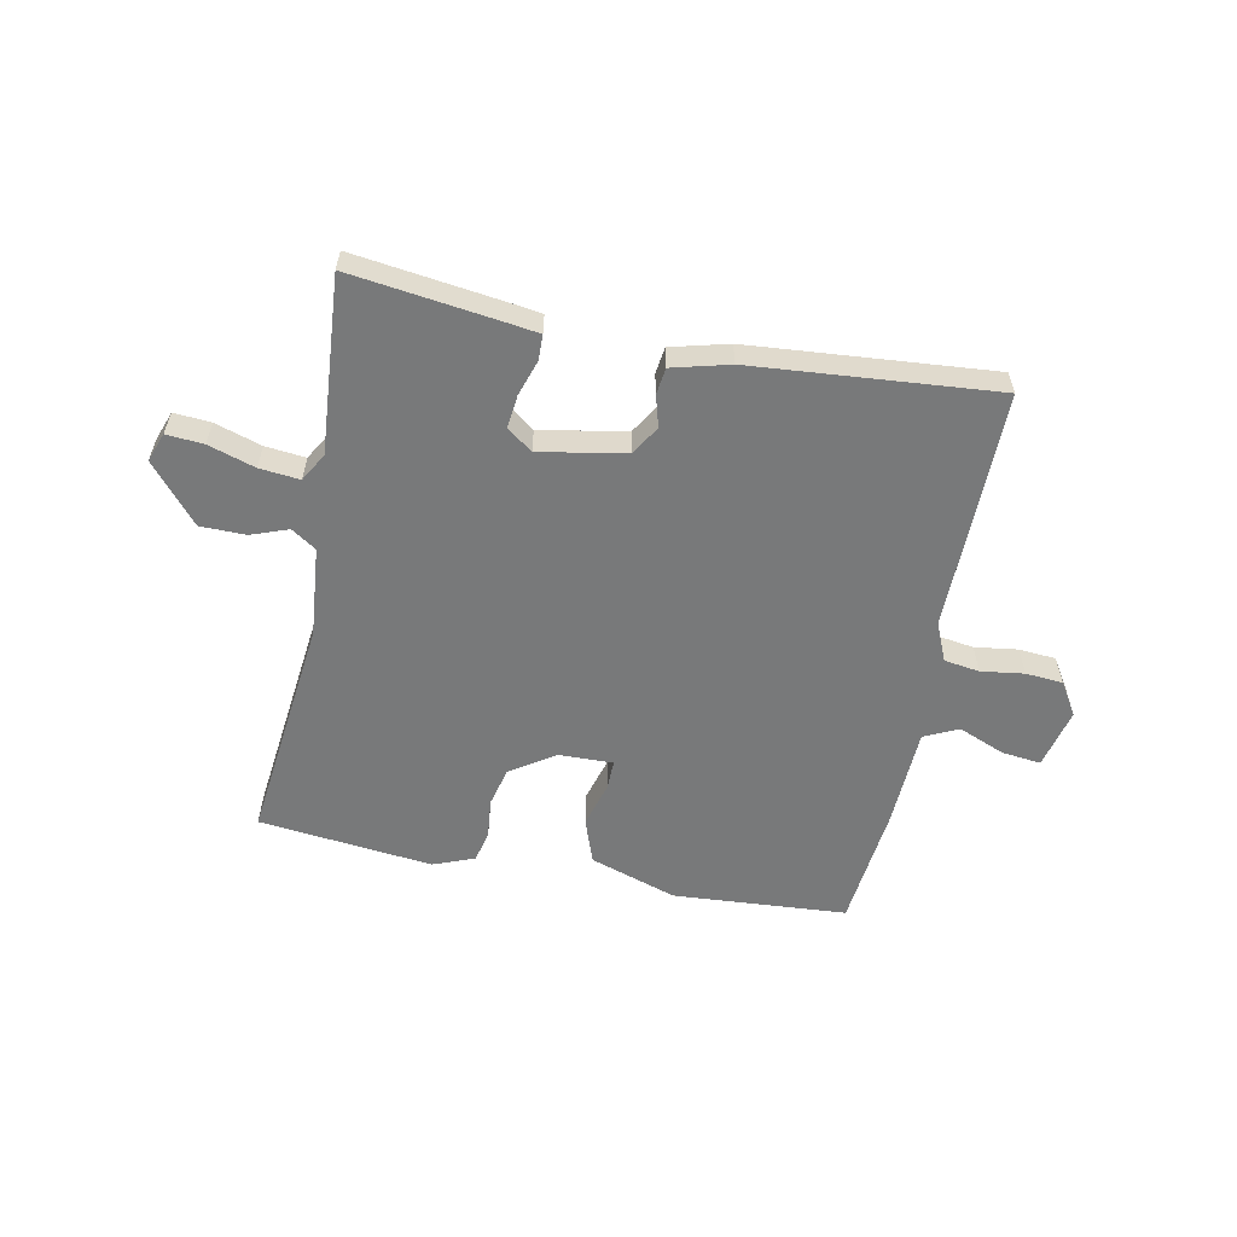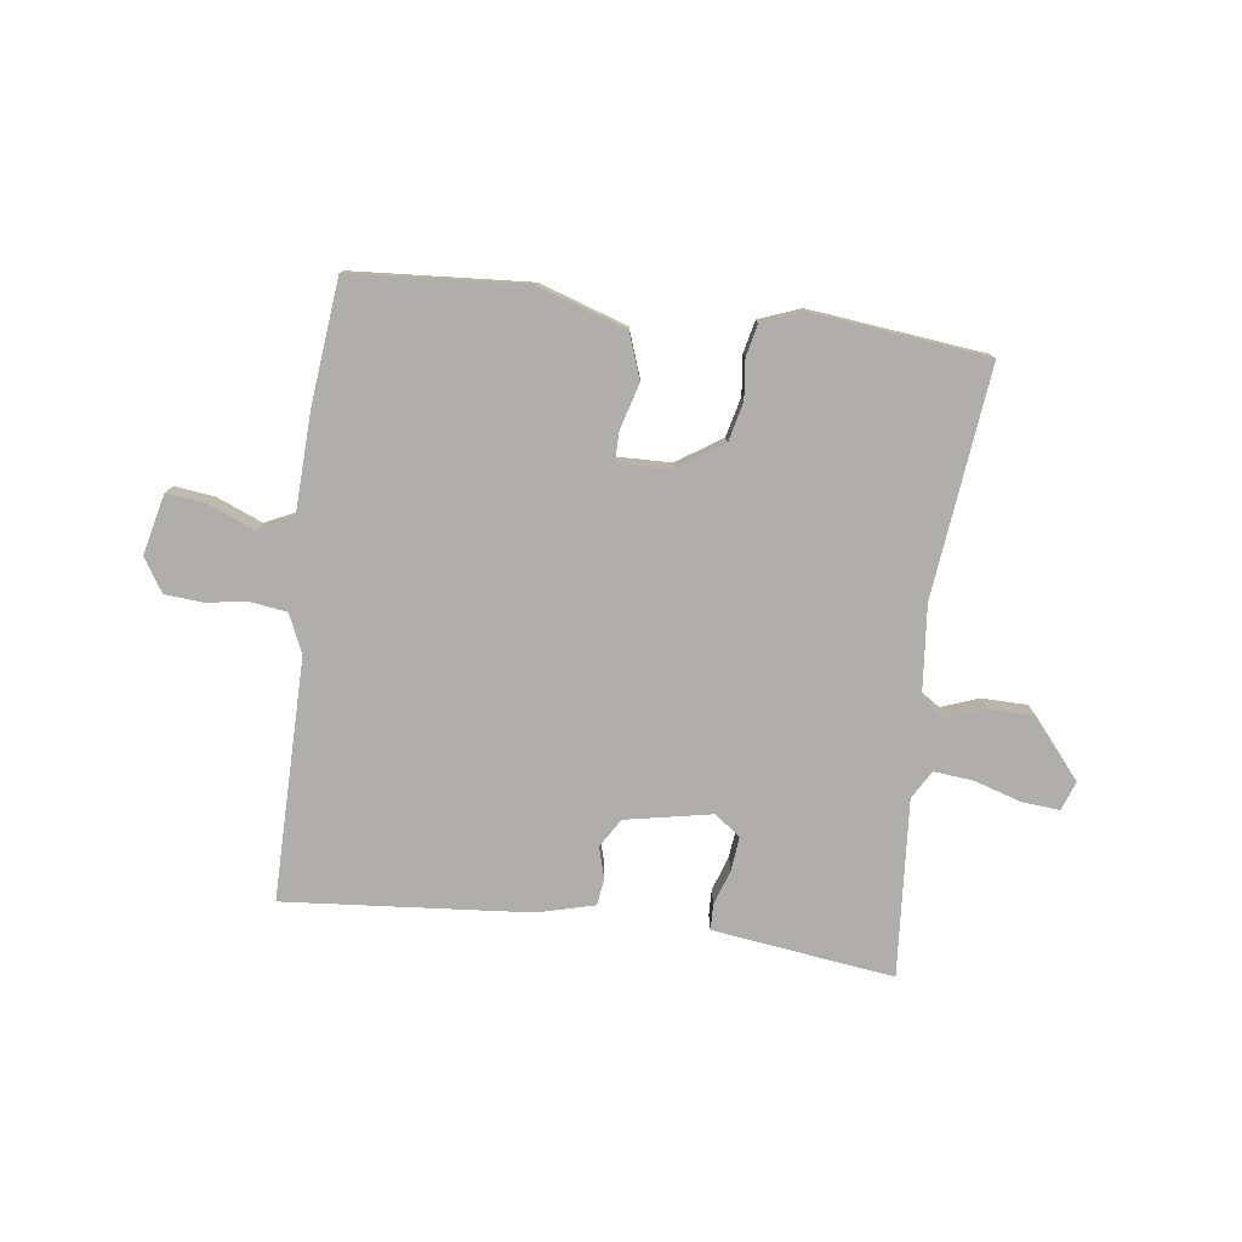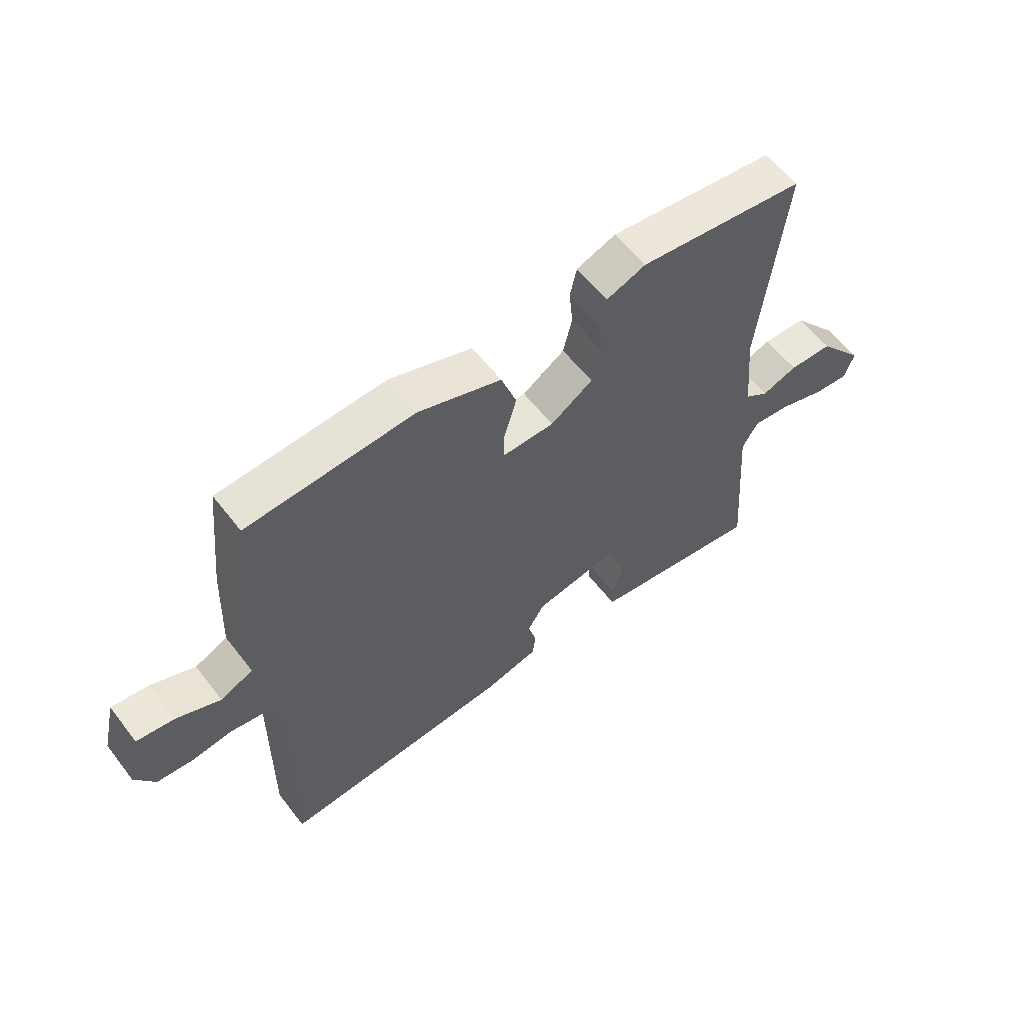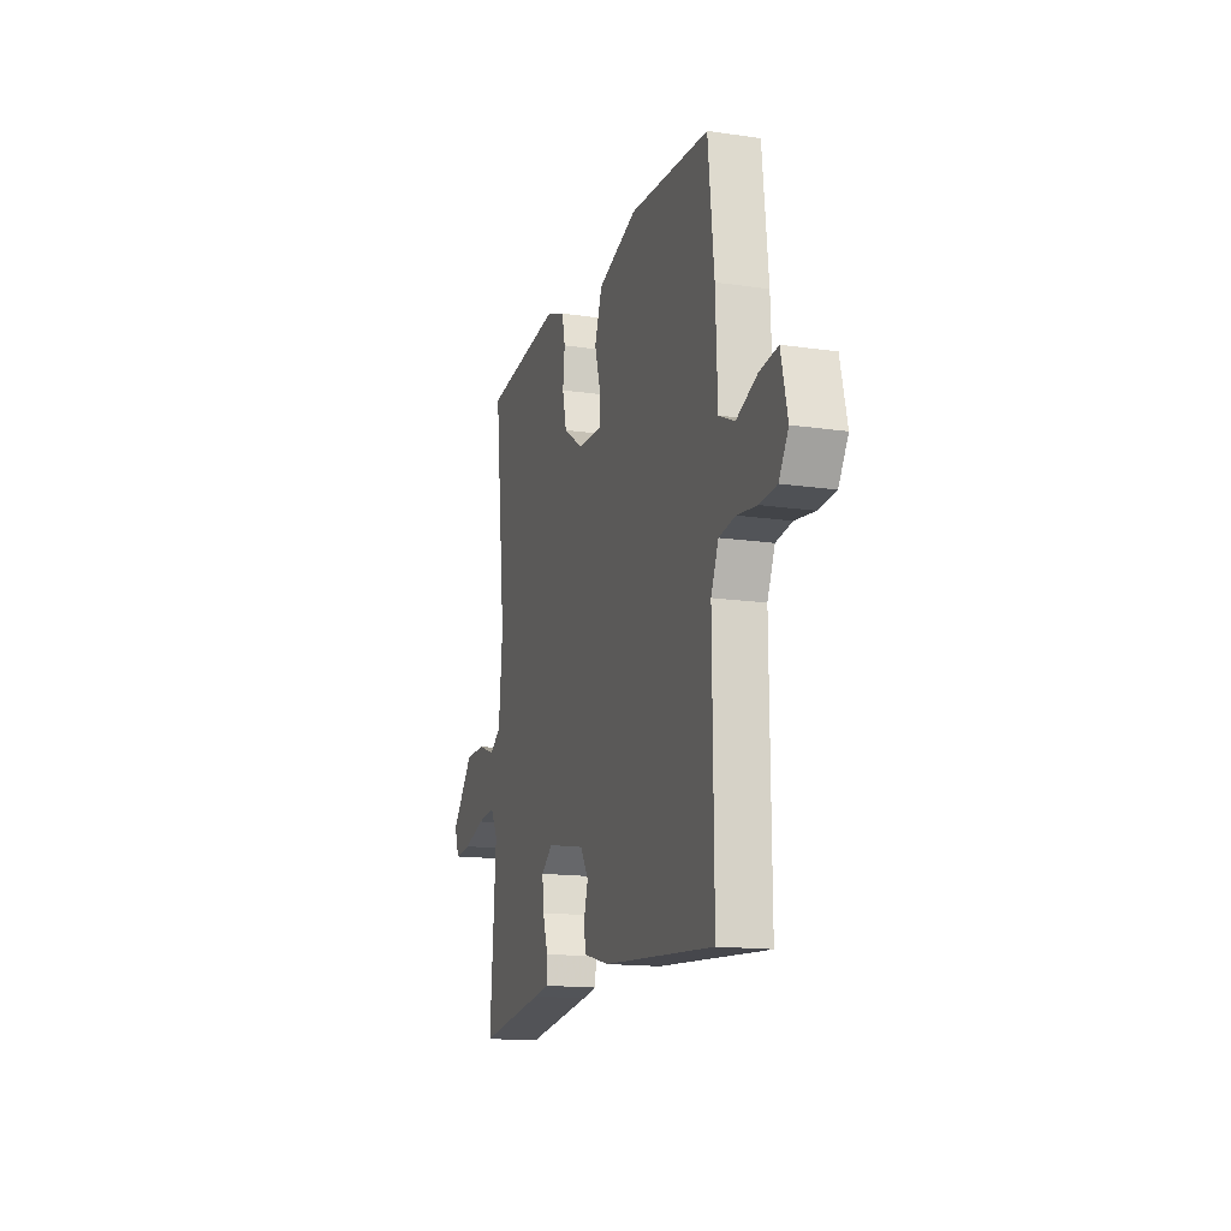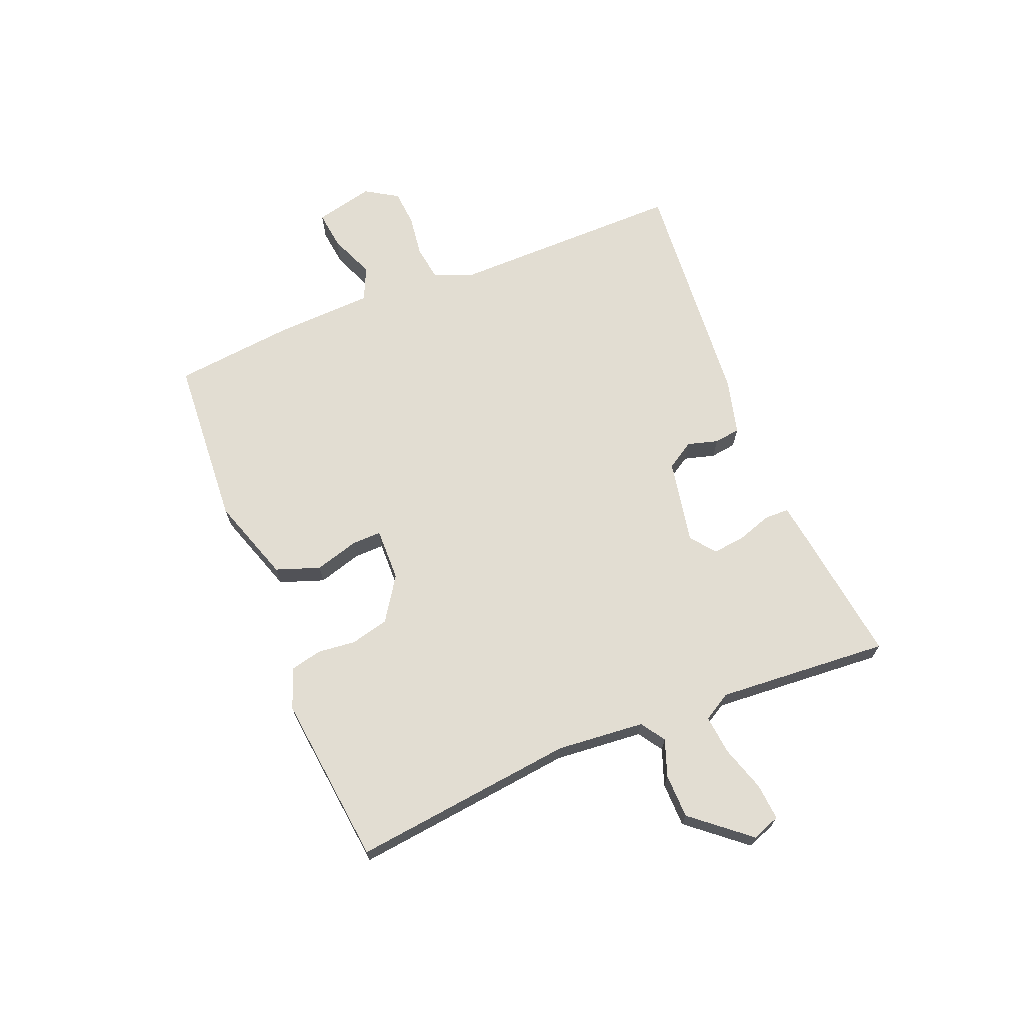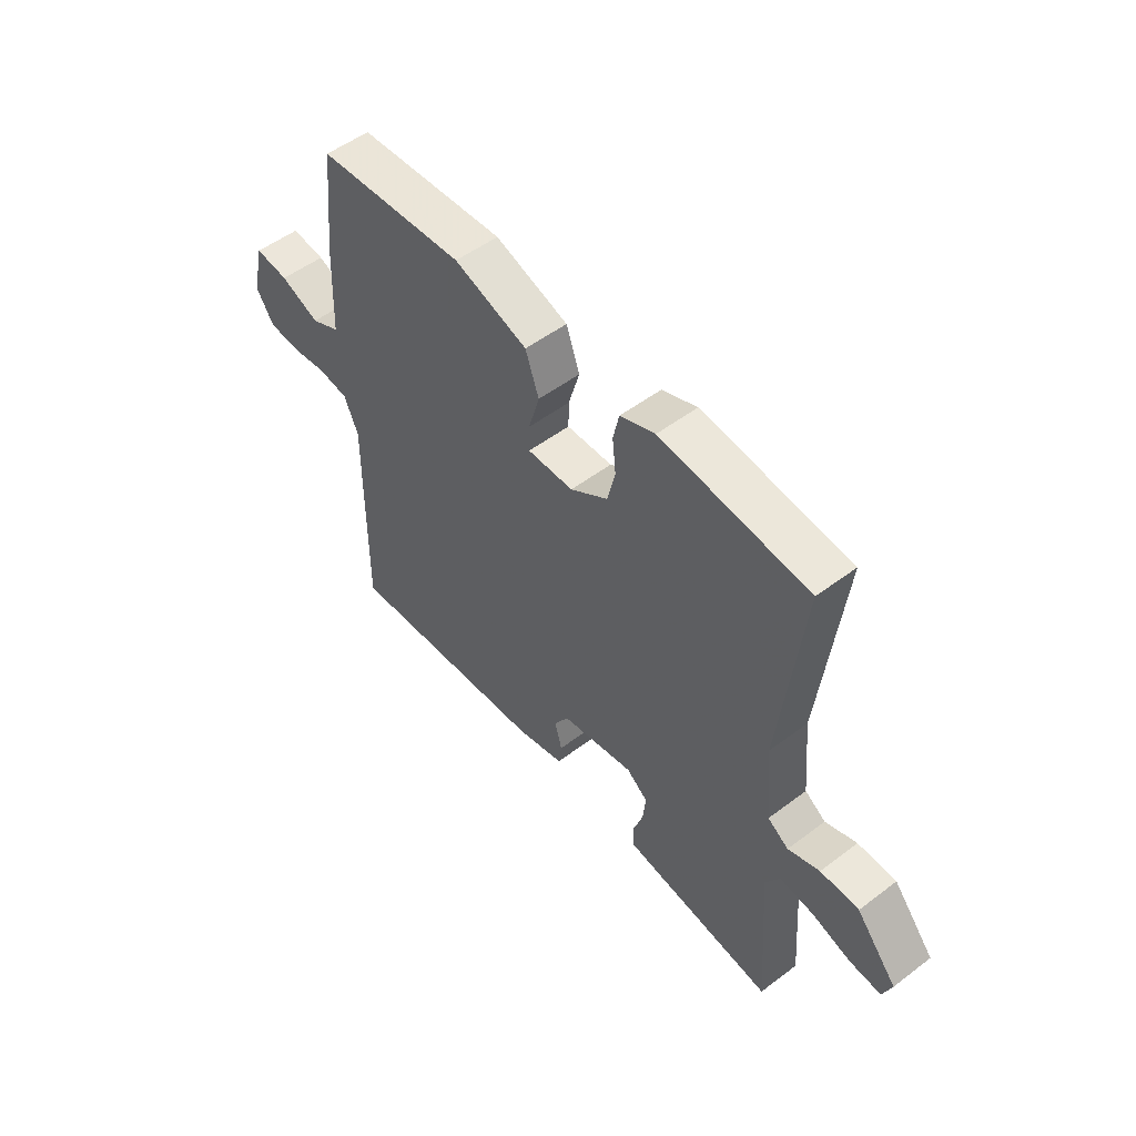
<metadata>
{"format":"obj","ext":"obj","renderer":"f3d","projection":"perspective","resolution":1024,"background":"white","views":[{"elev":-57.7,"azim":168.8,"up":"+Y"},{"elev":-77.9,"azim":-7.3,"up":"+Y"},{"elev":58.6,"azim":-37.4,"up":"+Z"},{"elev":-15.4,"azim":-107.3,"up":"+Z"},{"elev":68.3,"azim":67.8,"up":"+Y"},{"elev":52.2,"azim":50.8,"up":"+Z"}]}
</metadata>
<code>
v 0.5 0.07 0.5
v 0.456 0.07 0.114
v 0.47 0.07 -0.038
v 0.512 0.07 -0.066
v 0.575 0.07 -0.043
v 0.652 0.07 -0.044
v 0.734 0.07 -0.142
v 0.716 0.07 -0.191
v 0.653 0.07 -0.186
v 0.574 0.07 -0.161
v 0.506 0.07 -0.154
v 0.478 0.07 -0.202
v 0.5 0.07 -0.5
v 0.25 0.07 -0.467
v 0.194 0.07 -0.459
v 0.193 0.07 -0.416
v 0.213 0.07 -0.356
v 0.219 0.07 -0.3
v 0.176 0.07 -0.267
v 0.03 0.07 -0.295
v 0 0.07 -0.343
v 0.015 0.07 -0.396
v 0.009 0.07 -0.441
v -0.088 0.07 -0.466
v -0.5 0.07 -0.5
v -0.497 0.07 -0.093
v -0.525 0.07 -0.028
v -0.585 0.07 -0.019
v -0.658 0.07 -0.029
v -0.721 0.07 -0.024
v -0.756 0.07 0.032
v -0.732 0.07 0.134
v -0.665 0.07 0.126
v -0.587 0.07 0.094
v -0.529 0.07 0.121
v -0.522 0.07 0.292
v -0.5 0.07 0.5
v -0.204 0.07 0.52
v -0.057 0.07 0.471
v -0.03 0.07 0.395
v -0.052 0.07 0.319
v -0.053 0.07 0.268
v 0.039 0.07 0.27
v 0.114 0.07 0.32
v 0.13 0.07 0.386
v 0.123 0.07 0.452
v 0.135 0.07 0.506
v 0.205 0.07 0.533
v 0.5 0 0.5
v 0.456 0 0.114
v 0.47 0 -0.038
v 0.512 0 -0.066
v 0.575 0 -0.043
v 0.652 0 -0.044
v 0.734 0 -0.142
v 0.716 0 -0.191
v 0.653 0 -0.186
v 0.574 0 -0.161
v 0.506 0 -0.154
v 0.478 0 -0.202
v 0.5 0 -0.5
v 0.25 0 -0.467
v 0.194 0 -0.459
v 0.193 0 -0.416
v 0.213 0 -0.356
v 0.219 0 -0.3
v 0.176 0 -0.267
v 0.03 0 -0.295
v 0 0 -0.343
v 0.015 0 -0.396
v 0.009 0 -0.441
v -0.088 0 -0.466
v -0.5 0 -0.5
v -0.497 0 -0.093
v -0.525 0 -0.028
v -0.585 0 -0.019
v -0.658 0 -0.029
v -0.721 0 -0.024
v -0.756 0 0.032
v -0.732 0 0.134
v -0.665 0 0.126
v -0.587 0 0.094
v -0.529 0 0.121
v -0.522 0 0.292
v -0.5 0 0.5
v -0.204 0 0.52
v -0.057 0 0.471
v -0.03 0 0.395
v -0.052 0 0.319
v -0.053 0 0.268
v 0.039 0 0.27
v 0.114 0 0.32
v 0.13 0 0.386
v 0.123 0 0.452
v 0.135 0 0.506
v 0.205 0 0.533
f 48 1 2
f 47 48 2
f 46 47 2
f 45 46 2
f 44 45 2 3
f 43 44 3
f 42 43 3
f 39 40 41
f 38 39 41
f 37 38 41
f 36 37 41
f 35 36 41
f 34 35 41 42
f 32 33 34
f 31 32 34
f 30 31 34
f 29 30 34
f 28 29 34
f 42 3 4
f 34 42 4
f 28 34 4
f 27 28 4
f 24 25 26
f 23 24 26
f 22 23 26
f 21 22 26
f 20 21 26 27
f 19 20 27 4
f 15 16 17
f 14 15 17
f 13 14 17
f 12 13 17
f 11 12 17 18
f 8 9 10
f 7 8 10
f 6 7 10
f 5 6 10
f 4 5 10
f 4 10 11
f 4 11 18 19
f 50 49 96
f 50 96 95
f 50 95 94
f 50 94 93
f 51 50 93 92
f 51 92 91
f 51 91 90
f 89 88 87
f 89 87 86
f 89 86 85
f 89 85 84
f 89 84 83
f 90 89 83 82
f 82 81 80
f 82 80 79
f 82 79 78
f 82 78 77
f 82 77 76
f 52 51 90
f 52 90 82
f 52 82 76
f 52 76 75
f 74 73 72
f 74 72 71
f 74 71 70
f 74 70 69
f 75 74 69 68
f 52 75 68 67
f 65 64 63
f 65 63 62
f 65 62 61
f 65 61 60
f 66 65 60 59
f 58 57 56
f 58 56 55
f 58 55 54
f 58 54 53
f 58 53 52
f 59 58 52
f 67 66 59 52
f 1 49 50 2
f 2 50 51 3
f 3 51 52 4
f 4 52 53 5
f 5 53 54 6
f 6 54 55 7
f 7 55 56 8
f 8 56 57 9
f 9 57 58 10
f 10 58 59 11
f 11 59 60 12
f 12 60 61 13
f 13 61 62 14
f 14 62 63 15
f 15 63 64 16
f 16 64 65 17
f 17 65 66 18
f 18 66 67 19
f 19 67 68 20
f 20 68 69 21
f 21 69 70 22
f 22 70 71 23
f 23 71 72 24
f 24 72 73 25
f 25 73 74 26
f 26 74 75 27
f 27 75 76 28
f 28 76 77 29
f 29 77 78 30
f 30 78 79 31
f 31 79 80 32
f 32 80 81 33
f 33 81 82 34
f 34 82 83 35
f 35 83 84 36
f 36 84 85 37
f 37 85 86 38
f 38 86 87 39
f 39 87 88 40
f 40 88 89 41
f 41 89 90 42
f 42 90 91 43
f 43 91 92 44
f 44 92 93 45
f 45 93 94 46
f 46 94 95 47
f 47 95 96 48
f 48 96 49 1

</code>
